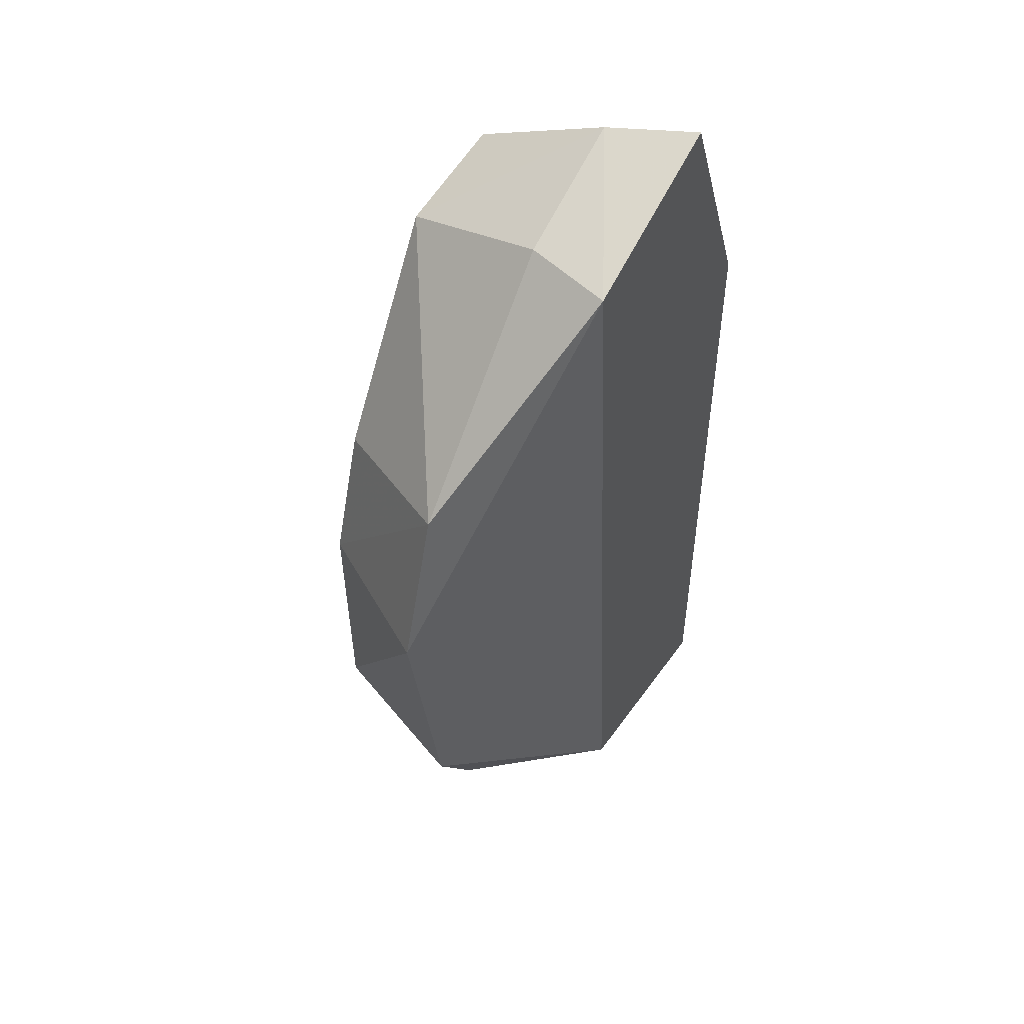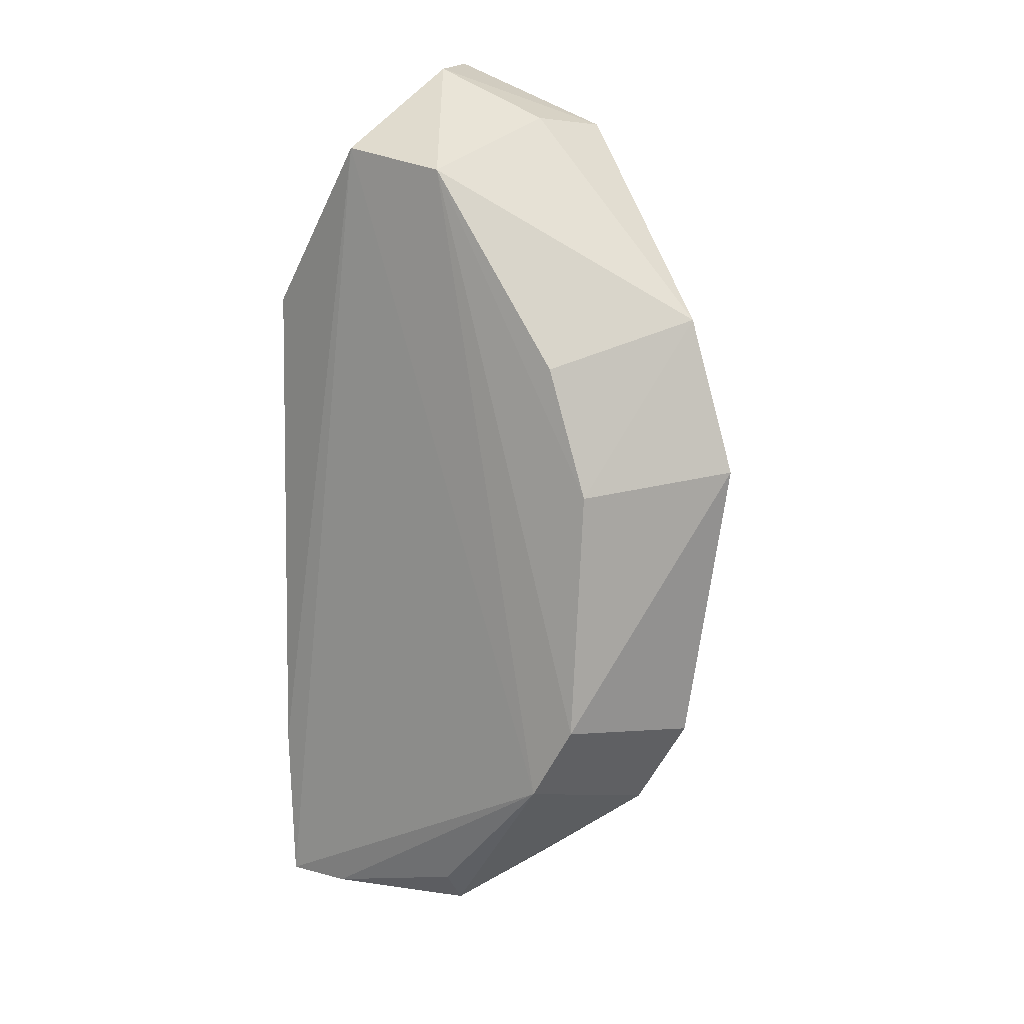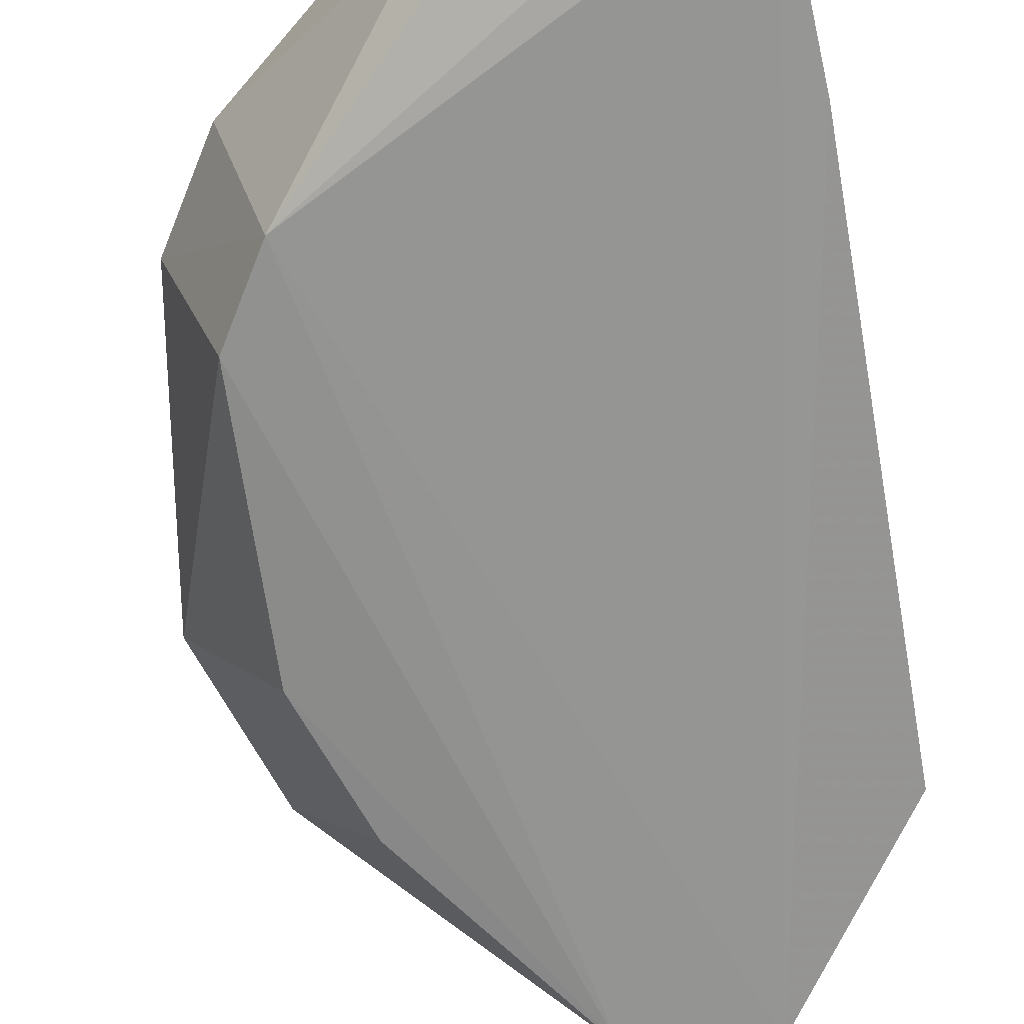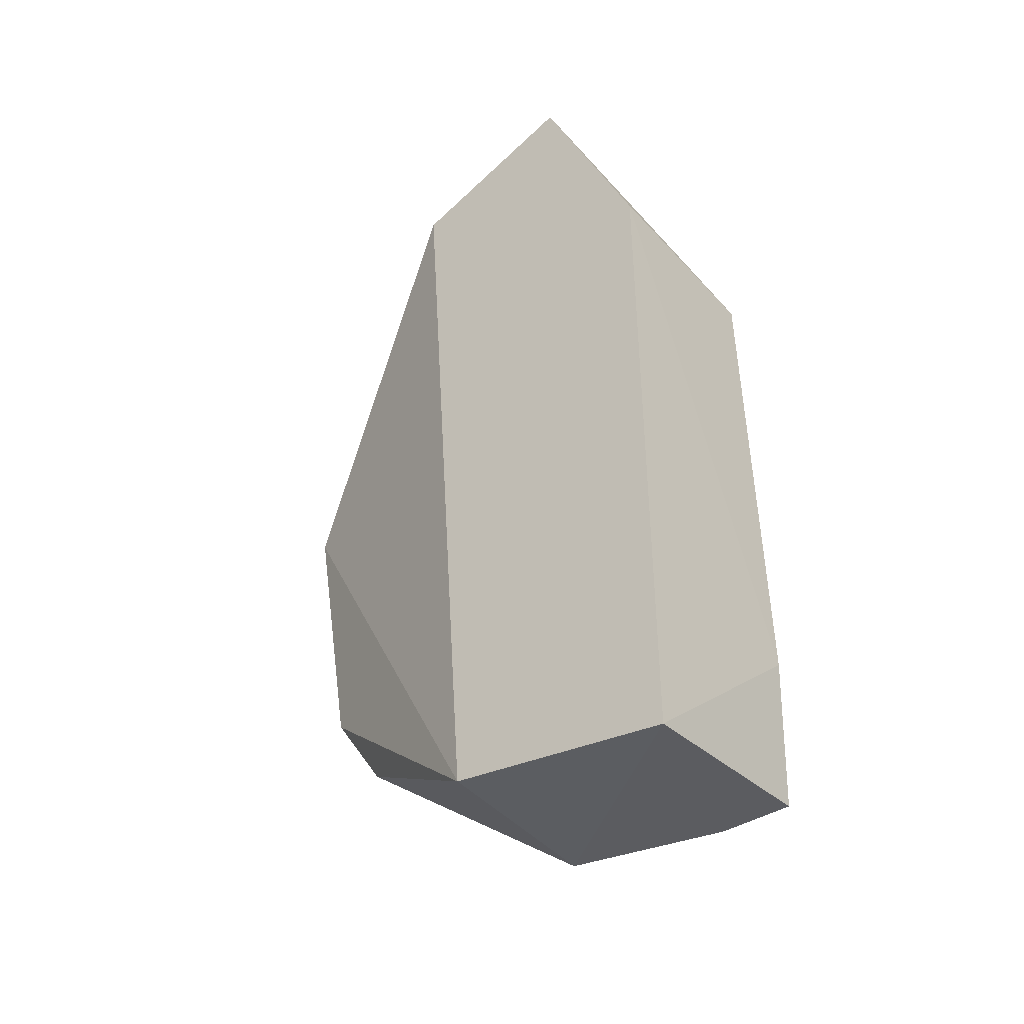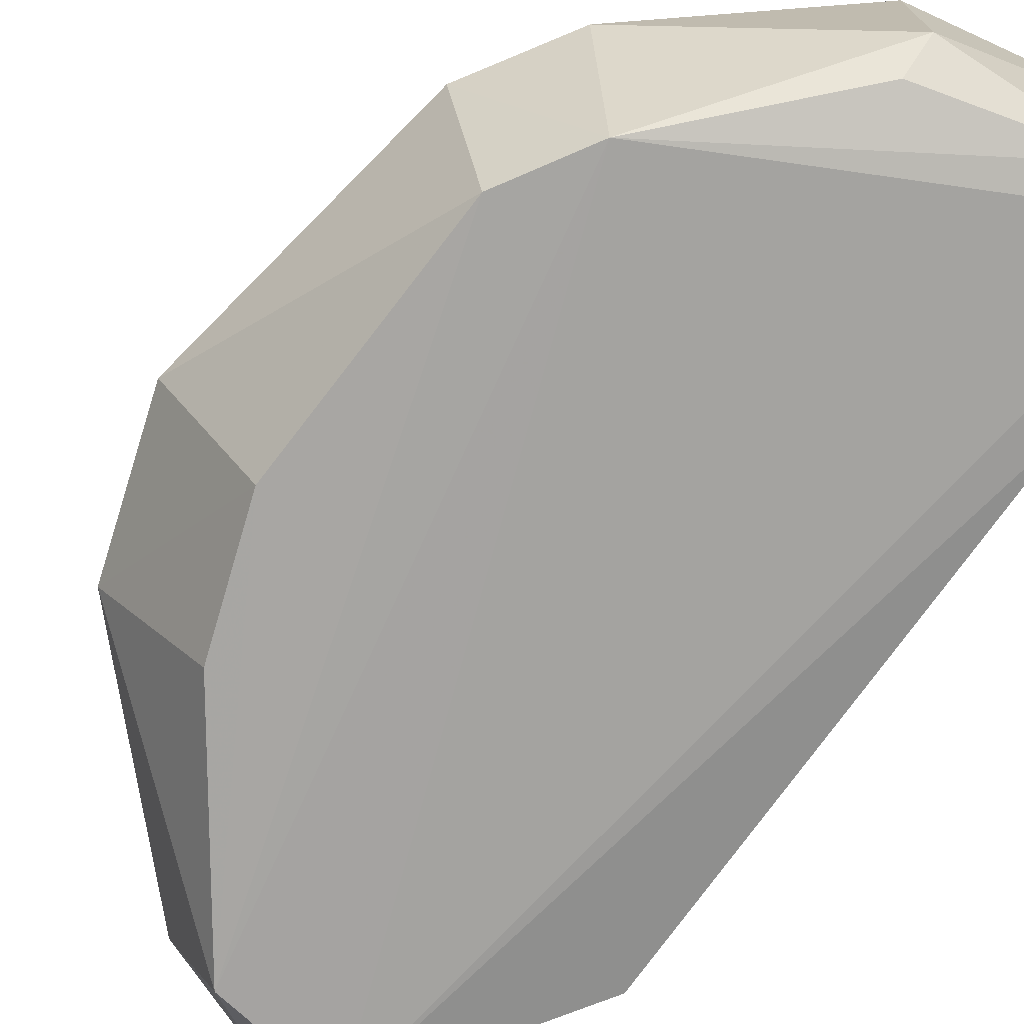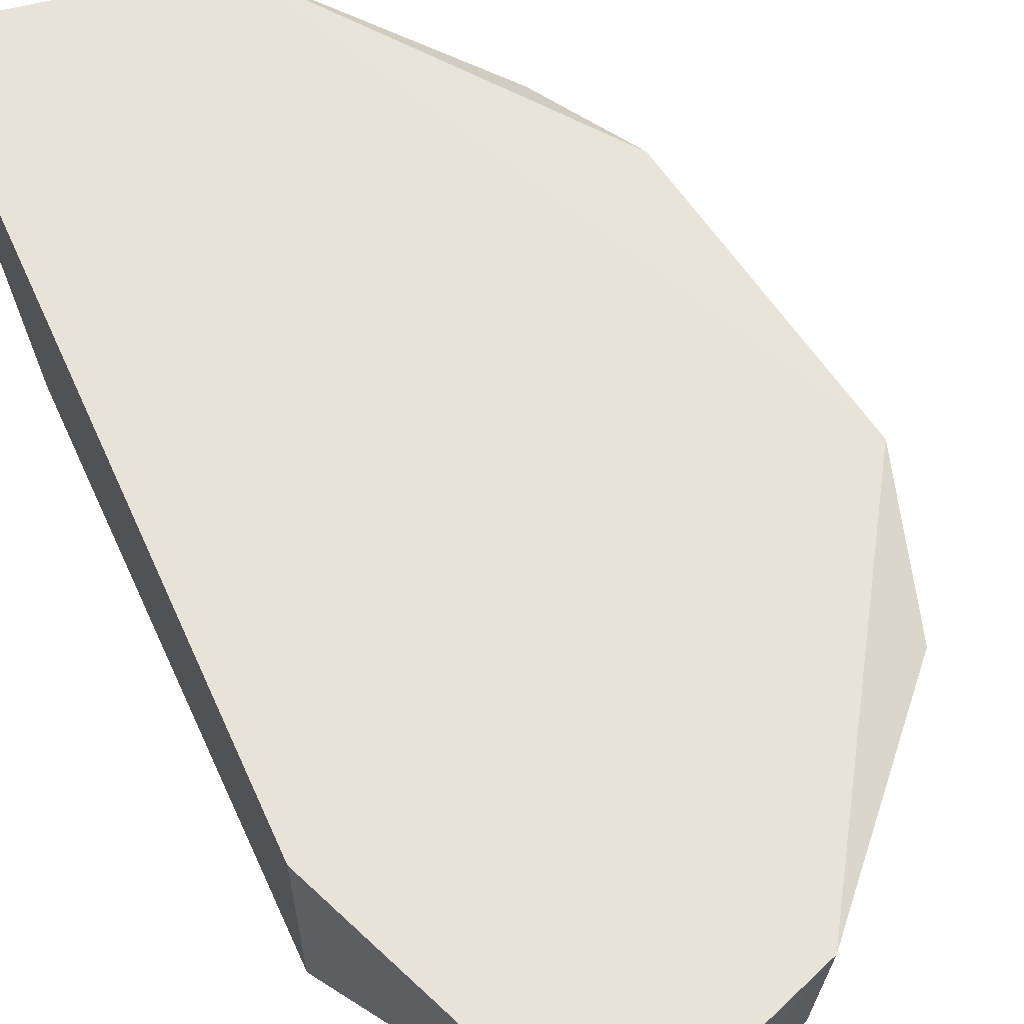
<metadata>
{"format":"obj","ext":"obj","renderer":"f3d","projection":"perspective","resolution":1024,"background":"white","views":[{"elev":51.6,"azim":-59.0,"up":"+Y"},{"elev":12.9,"azim":-144.1,"up":"+Y"},{"elev":-65.9,"azim":10.2,"up":"+Z"},{"elev":-43.6,"azim":38.4,"up":"+Y"},{"elev":-73.8,"azim":-35.0,"up":"+Z"},{"elev":62.5,"azim":155.7,"up":"+Z"}]}
</metadata>
<code>
v 0.01093 -0.1753 -0.4167
v 0.009005 -0.1631 -0.4925
v 0.01145 0.08014 -0.4885
v -0.0265 0.1728 -0.4167
v -0.1732 0.02416 -0.447
v 0.01137 0.07954 -0.4167
v 0.01175 -0.1047 -0.4921
v -0.135 -0.1123 -0.447
v -0.07049 -0.1603 -0.4167
v -0.07684 0.1348 -0.5
v -0.09195 0.1494 -0.4167
v -0.1555 -0.07982 -0.447
v -0.07049 -0.1603 -0.4801
v -0.03431 0.1416 -0.4984
v -0.1555 0.07992 -0.447
v -0.03894 0.1708 -0.447
v -0.01647 -0.1625 -0.4919
v -0.121 -0.09827 -0.5
v -0.08582 0.1525 -0.447
v -0.1416 0.01917 -0.4981
v -0.1379 -0.07084 -0.5
v -0.07184 -0.1478 -0.4907
v -0.1263 0.06505 -0.498
f 6 3 4
f 6 4 1
f 7 1 2
f 7 6 1
f 7 3 6
f 9 1 4
f 11 9 4
f 11 5 9
f 12 9 5
f 12 8 9
f 13 9 8
f 13 1 9
f 14 4 3
f 14 3 7
f 14 7 2
f 15 5 11
f 16 11 4
f 16 14 10
f 16 4 14
f 17 2 1
f 17 1 13
f 18 13 8
f 18 8 12
f 18 2 17
f 18 14 2
f 18 10 14
f 19 15 11
f 19 10 15
f 19 16 10
f 19 11 16
f 20 5 15
f 21 18 12
f 21 12 5
f 21 5 20
f 21 20 10
f 21 10 18
f 22 18 17
f 22 17 13
f 22 13 18
f 23 20 15
f 23 15 10
f 23 10 20

</code>
